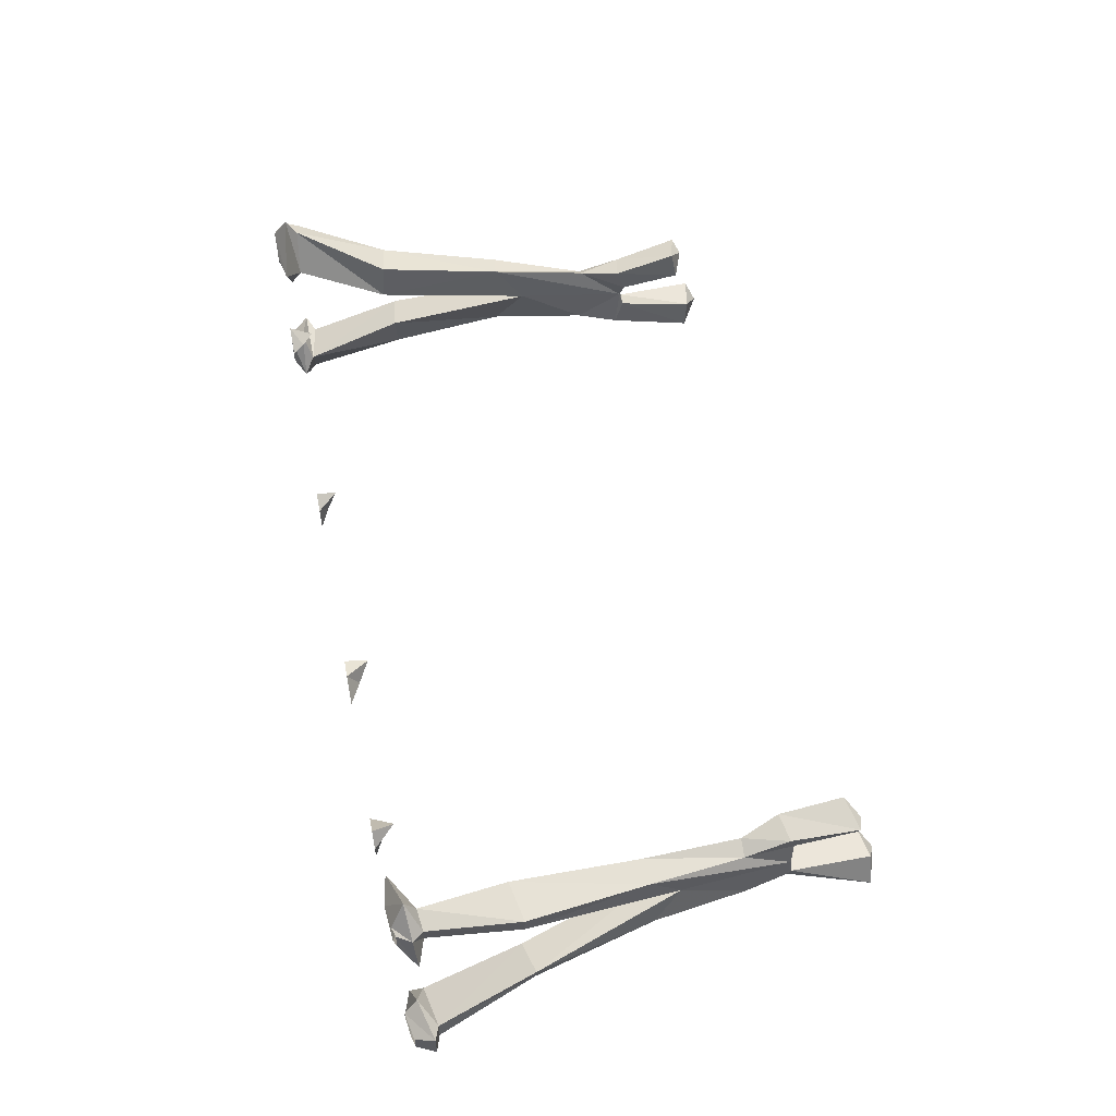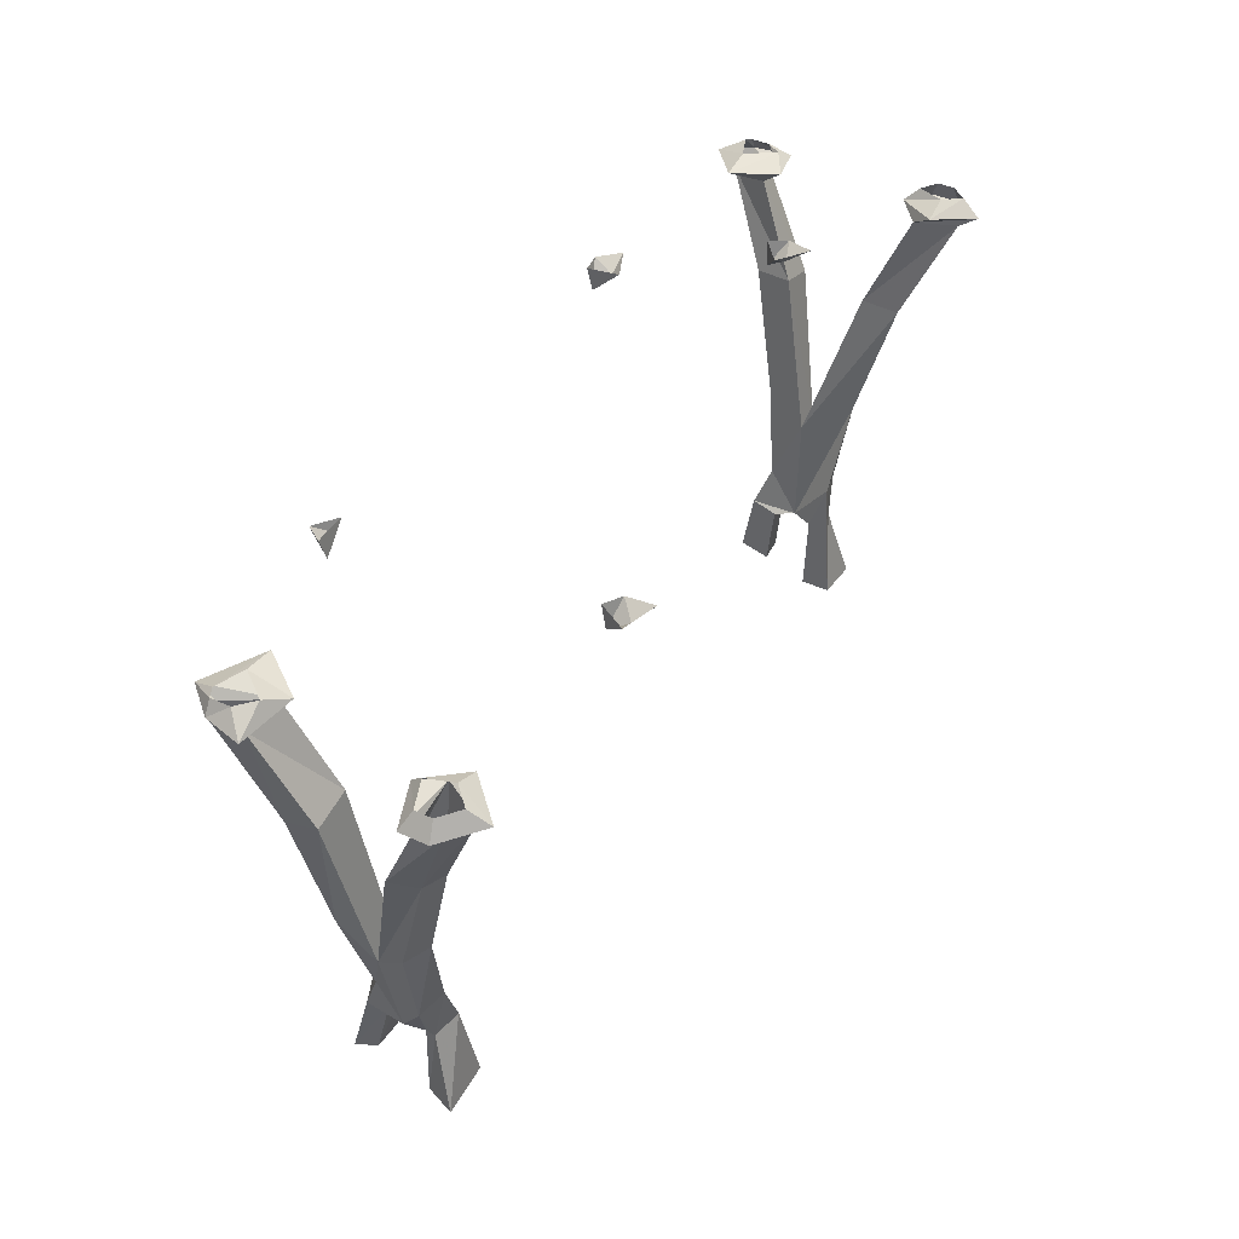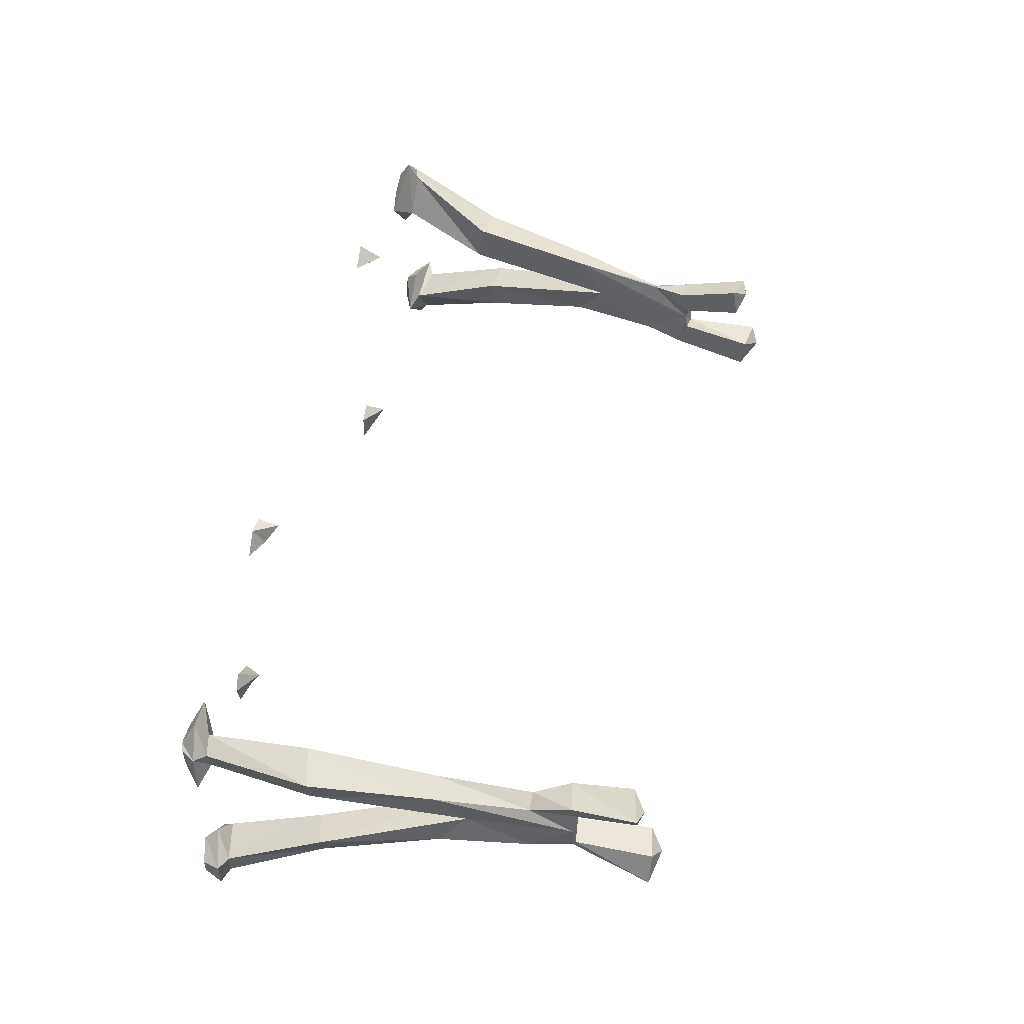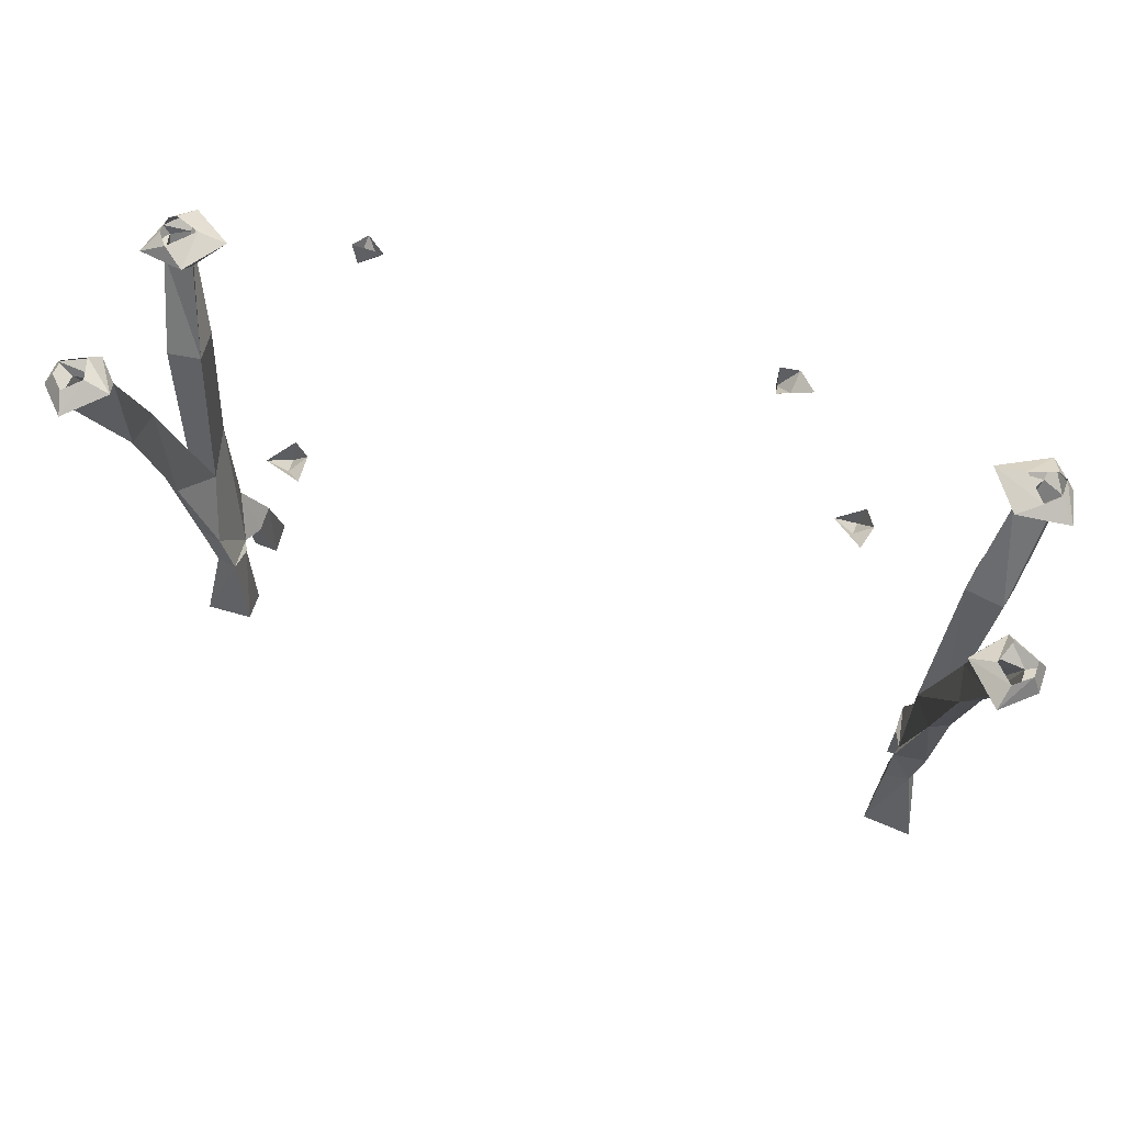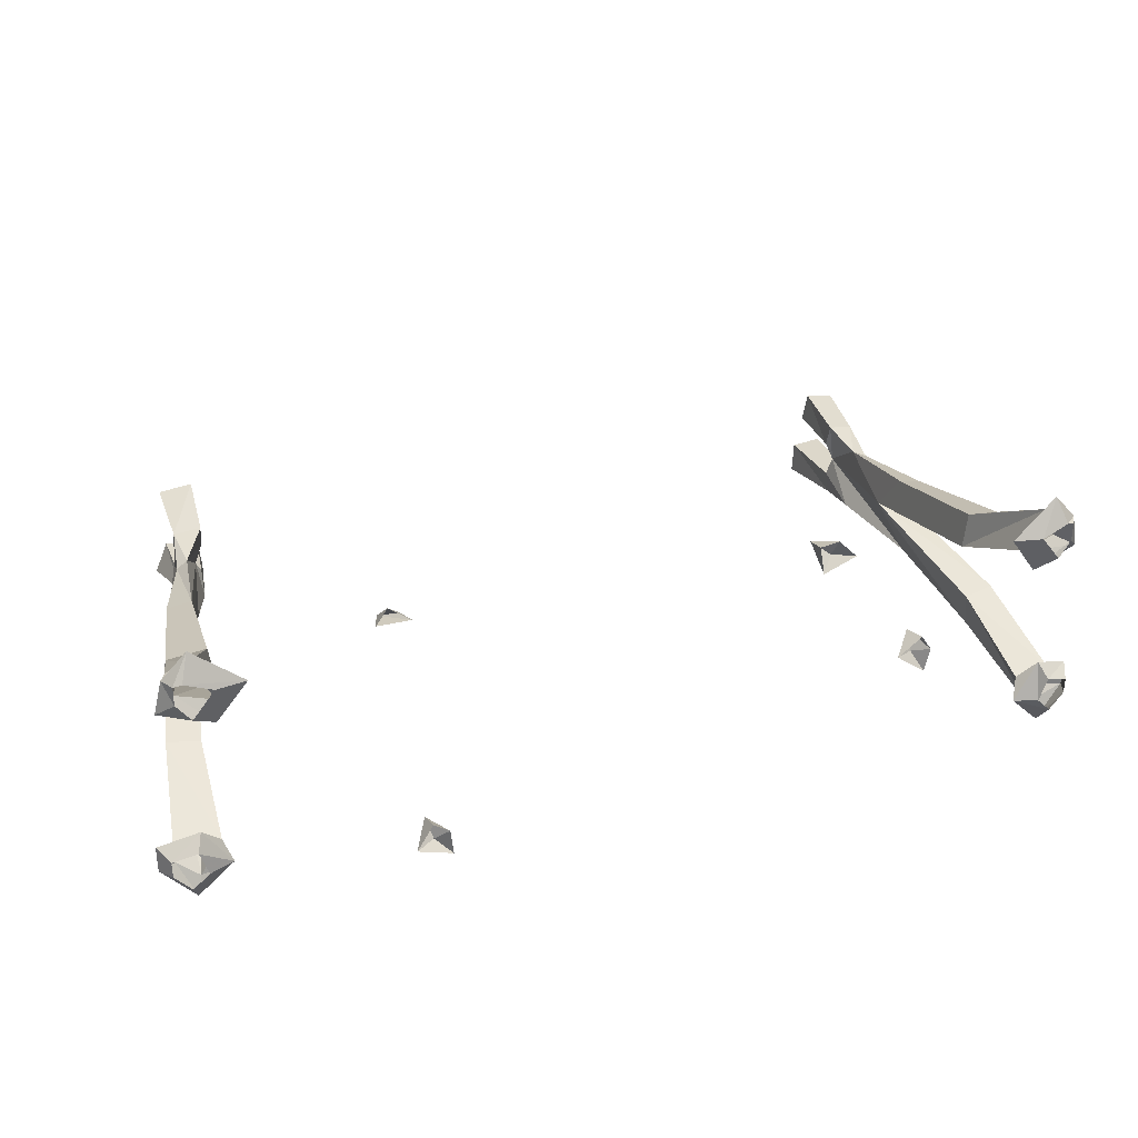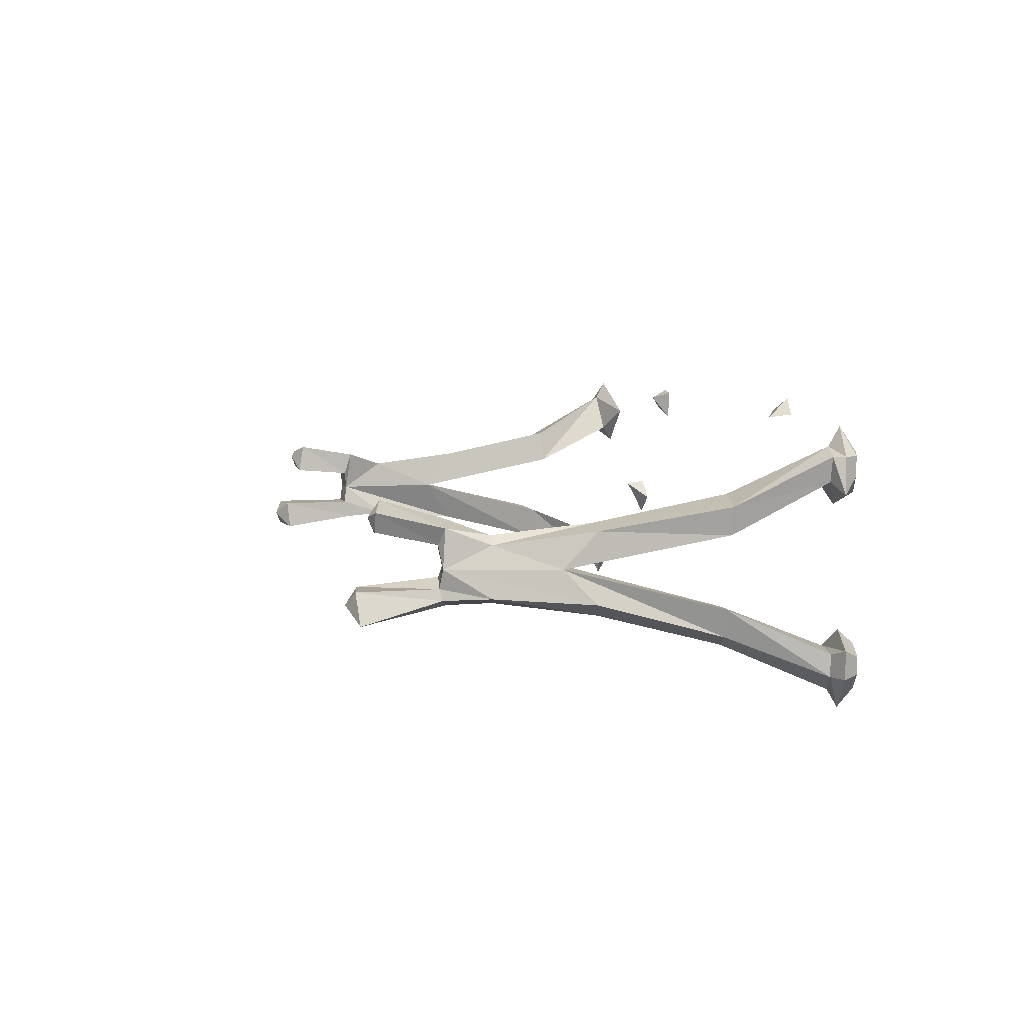
<metadata>
{"format":"obj","ext":"obj","renderer":"f3d","projection":"perspective","resolution":1024,"background":"white","views":[{"elev":54.3,"azim":-101.3,"up":"+Z"},{"elev":43.0,"azim":119.0,"up":"+Y"},{"elev":50.8,"azim":-77.7,"up":"+Z"},{"elev":57.9,"azim":-159.9,"up":"+Y"},{"elev":30.7,"azim":161.2,"up":"+Z"},{"elev":6.8,"azim":77.8,"up":"+Z"}]}
</metadata>
<code>
v 0.6406 -0.0625 -0.3047
v 0.625 -0.03125 -0.3594
v 0.6797 0 -0.3672
v 0.6328 0 -0.2891
v 0.5859 0 -0.3203
v 0.5781 0 -0.3984
v 0.7422 -0.0625 0.3594
v 0.6875 -0.03125 0.375
v 0.6641 0 0.3672
v 0.7578 0 0.3672
v 0.7266 0 0.4141
v -0.4609 -0.0625 0.3516
v -0.5078 -0.03125 0.3203
v -0.4766 0 0.2812
v -0.4609 0 0.3672
v -0.5156 0 0.375
v -0.5703 0 0.3203
v -0.7812 -0.0625 0.007812
v -0.7812 -0.03125 -0.04688
v -0.7266 0 -0.03906
v -0.7969 0 0.01562
v -0.8281 0 -0.03125
v -0.8125 0 -0.1016
v 1.219 -0.7109 -0.1016
v 1.156 -0.6953 -0.1406
v 1.195 -0.3594 -0.2266
v 1.25 -0.3672 -0.1953
v 1.188 -0.7969 -0.007812
v 1.117 -1.109 -0.007812
v 1.156 -0.9844 -0.08594
v 1.078 -0.9688 -0.1094
v 1.109 -0.7812 -0.007812
v 1.18 -0.3516 -0.125
v 1.188 -0.0625 -0.2422
v 1.25 -0.07031 -0.3516
v 1.312 -0.08594 -0.3047
v 1.273 -0.3672 -0.1172
v 1.234 -0.3438 0.07812
v 1.195 -0.7031 0.09375
v 1.125 -0.9766 0.05469
v 1.109 -1.102 0.1016
v 1.086 -1.117 0.05469
v 1.031 -1.109 0.04688
v 1.055 -1.102 -0.007812
v 1.102 -1.117 -0.0625
v 1.109 -1.109 -0.09375
v 1.039 -1.086 -0.1172
v 1.125 -0.6953 0.1094
v 1.125 -0.3203 0.07812
v 1.266 -0.07812 0.2188
v 1.25 -0.3438 0.1562
v 1.094 -0.9766 0.07812
v 1.031 -1.086 0.1172
v 1.023 -1.266 0.1719
v 1.117 -1.289 0.1484
v 1.094 -1.289 0.09375
v 1.016 -1.281 0.08594
v 1.312 -0.08594 -0.2422
v 1.242 -0.03906 -0.1875
v 1.164 -0.03125 -0.2969
v 1.266 -0.04688 -0.3984
v 1.359 -0.0625 -0.3047
v 1.359 -0.0625 -0.2266
v 1.328 -0.01562 -0.25
v 1.258 0 -0.2266
v 1.234 0 -0.2969
v 1.281 -0.007812 -0.3438
v 1.328 -0.01562 -0.2969
v 1.039 -1.109 -0.03906
v 1.016 -1.328 -0.0625
v 1.109 -1.344 -0.0625
v 1.148 -1.336 -0.1484
v 1.008 -1.32 -0.1484
v 1.07 -1.367 -0.1016
v 1.227 -0.07031 0.3125
v 1.164 -0.0625 0.1953
v 1.172 -0.03125 0.1484
v 1.32 -0.05469 0.1875
v 1.281 -0.07812 0.2891
v 1.141 -0.3281 0.1797
v 1.086 -0.01562 0.2656
v 1.172 0 0.2656
v 1.234 0 0.1875
v 1.273 -0.007812 0.2344
v 1.297 -0.04688 0.2891
v 1.227 -0.03906 0.3672
v 1.25 0 0.2969
v 1.273 -0.007812 0.2891
v 1.07 -1.305 0.1328
v -1.156 -0.7188 -0.1016
v -1.156 -0.3672 -0.2266
v -1.102 -0.6953 -0.1406
v -1.125 -0.9844 -0.08594
v -1.125 -0.7969 -0.007812
v -1.234 -0.375 -0.1172
v -1.211 -0.375 -0.1953
v -1.219 -0.07812 -0.3516
v -1.141 -0.3516 -0.125
v -1.047 -0.7812 -0.007812
v -1.039 -1.102 -0.007812
v -1.031 -0.9688 -0.1094
v -1.094 -1.109 -0.09375
v -1.102 -1.109 -0.007812
v -1.141 -0.7031 0.09375
v -1.195 -0.3516 0.07812
v -1.086 -0.3203 0.07812
v -1.281 -0.09375 -0.2422
v -1.281 -0.09375 -0.3047
v -1.328 -0.07812 -0.3047
v -1.242 -0.05469 -0.3984
v -1.164 -0.07031 -0.2422
v -1.219 -0.04688 -0.1875
v -1.328 -0.07812 -0.2266
v -1.305 -0.02344 -0.25
v -1.305 -0.02344 -0.2969
v -1.258 -0.01562 -0.3438
v -1.141 -0.03125 -0.2969
v -1.211 -0.007812 -0.2969
v -1.234 -0.007812 -0.2266
v -1.023 -1.086 -0.1172
v -1 -1.32 -0.1484
v -1.141 -1.344 -0.1484
v -1.102 -1.117 -0.0625
v -1.023 -1.109 -0.0625
v -1.086 -1.117 0.05469
v -1.094 -0.9766 0.05469
v -1.07 -0.6953 0.1094
v -1.102 -0.3281 0.1797
v -1.211 -0.3516 0.1562
v -1.25 -0.08594 0.2891
v -1.234 -0.08594 0.2188
v -1.141 -0.0625 0.1953
v -1.195 -0.07812 0.3125
v -1.047 -0.9766 0.07812
v -1.016 -1.086 0.1172
v -1.016 -1.109 0.04688
v -1.008 -1.281 0.0625
v -1.086 -1.289 0.07031
v -1.094 -1.102 0.1016
v -1.102 -1.344 -0.0625
v -1.008 -1.328 -0.0625
v -1.055 -1.367 -0.1016
v -1.203 -0.04688 0.3672
v -1.273 -0.05469 0.2891
v -1.297 -0.0625 0.1875
v -1.148 -0.03125 0.1484
v -1.062 -0.01562 0.2656
v -1.148 0 0.2656
v -1.227 -0.007812 0.2969
v -1.25 -0.01562 0.2891
v -1.25 -0.01562 0.2344
v -1.211 -0.007812 0.1875
v -1.109 -1.289 0.125
v -1.016 -1.266 0.1484
v -1.062 -1.305 0.1094
f 1 2 3
f 1 3 4
f 7 8 9
f 7 9 10
f 12 13 14
f 12 14 15
f 18 19 20
f 18 20 21
f 1 4 5
f 1 5 2
f 2 5 6
f 7 10 11
f 7 11 8
f 8 11 9
f 12 15 16
f 12 16 13
f 13 16 17
f 18 21 22
f 18 22 19
f 19 22 23
f 2 6 3
f 13 17 14
f 19 23 20
f 24 25 26
f 24 26 27
f 24 27 28
f 24 28 29
f 24 29 30
f 24 30 25
f 25 30 31
f 25 31 32
f 25 32 33
f 25 33 26
f 26 33 34
f 26 34 35
f 26 35 27
f 27 35 36
f 27 36 37
f 27 37 28
f 28 37 33
f 28 33 32
f 28 32 38
f 28 38 39
f 28 39 40
f 28 40 29
f 29 40 41
f 29 41 42
f 29 42 43
f 29 43 44
f 29 44 45
f 29 45 30
f 30 45 46
f 30 46 31
f 31 46 47
f 31 47 44
f 31 44 32
f 32 44 48
f 32 48 49
f 32 49 38
f 38 49 50
f 38 50 51
f 38 51 39
f 39 51 48
f 39 48 40
f 40 48 52
f 40 52 41
f 41 52 53
f 42 56 43
f 43 56 57
f 43 57 53
f 43 53 52
f 43 52 44
f 44 52 48
f 37 36 58
f 37 58 34
f 37 34 33
f 34 59 60
f 34 60 35
f 35 60 61
f 35 61 36
f 36 61 62
f 36 62 58
f 58 62 63
f 58 63 34
f 34 63 59
f 59 63 64
f 59 64 65
f 59 65 60
f 60 65 66
f 60 66 61
f 61 66 67
f 61 67 62
f 62 67 68
f 62 68 63
f 63 68 64
f 47 69 44
f 44 69 45
f 45 69 70
f 45 70 71
f 47 73 69
f 69 73 70
f 71 74 72
f 49 75 76
f 49 76 50
f 50 76 77
f 50 77 78
f 50 78 79
f 50 79 51
f 51 79 75
f 51 75 80
f 51 80 48
f 48 80 49
f 49 80 75
f 76 81 77
f 77 81 82
f 77 82 83
f 77 83 78
f 78 83 84
f 78 84 85
f 78 85 79
f 79 85 75
f 75 85 86
f 75 86 76
f 76 86 81
f 81 86 87
f 81 87 82
f 85 84 88
f 85 88 86
f 86 88 87
f 53 57 54
f 55 89 56
f 90 91 92
f 90 92 93
f 90 93 94
f 90 94 95
f 90 95 96
f 90 96 91
f 91 96 97
f 91 97 98
f 91 98 99
f 91 99 92
f 92 99 100
f 92 100 101
f 92 101 93
f 93 101 102
f 93 102 103
f 93 103 94
f 94 103 104
f 94 104 105
f 94 105 106
f 94 106 99
f 94 99 95
f 95 99 98
f 95 98 107
f 95 107 96
f 96 107 108
f 96 108 97
f 97 108 109
f 97 109 110
f 97 110 111
f 97 111 98
f 98 111 107
f 107 111 112
f 107 112 113
f 107 113 108
f 108 113 109
f 109 113 114
f 109 114 115
f 109 115 110
f 110 115 116
f 110 116 117
f 110 117 111
f 111 117 112
f 112 117 118
f 112 118 119
f 112 119 113
f 113 119 114
f 117 116 118
f 102 101 120
f 102 123 103
f 103 123 124
f 103 124 100
f 103 100 125
f 103 125 126
f 103 126 104
f 104 126 127
f 104 127 128
f 104 128 129
f 104 129 105
f 105 129 130
f 105 130 131
f 105 131 132
f 105 132 106
f 106 132 133
f 106 133 128
f 106 128 99
f 99 128 127
f 99 127 134
f 99 134 100
f 100 134 135
f 100 135 136
f 100 136 125
f 125 136 137
f 125 137 138
f 125 139 126
f 126 139 134
f 126 134 127
f 124 120 101
f 124 101 100
f 124 123 140
f 124 140 141
f 124 141 120
f 120 141 121
f 122 142 140
f 130 129 133
f 130 133 143
f 130 143 144
f 130 144 131
f 131 144 145
f 131 145 132
f 132 145 146
f 132 146 147
f 132 147 133
f 133 147 143
f 143 147 148
f 143 148 149
f 143 149 144
f 144 149 150
f 144 150 145
f 145 150 151
f 145 151 146
f 146 151 152
f 146 152 147
f 147 152 148
f 139 135 134
f 135 154 136
f 136 154 137
f 138 155 153
f 128 133 129
f 41 53 54
f 41 54 55
f 41 55 42
f 42 55 56
f 45 71 46
f 46 71 72
f 46 72 47
f 47 72 73
f 70 73 74
f 70 74 71
f 72 74 73
f 54 57 89
f 54 89 55
f 56 89 57
f 102 120 121
f 102 121 122
f 102 122 123
f 125 138 139
f 121 141 142
f 121 142 122
f 122 140 123
f 140 142 141
f 135 139 153
f 135 153 154
f 137 154 155
f 137 155 138
f 138 153 139
f 154 153 155

</code>
